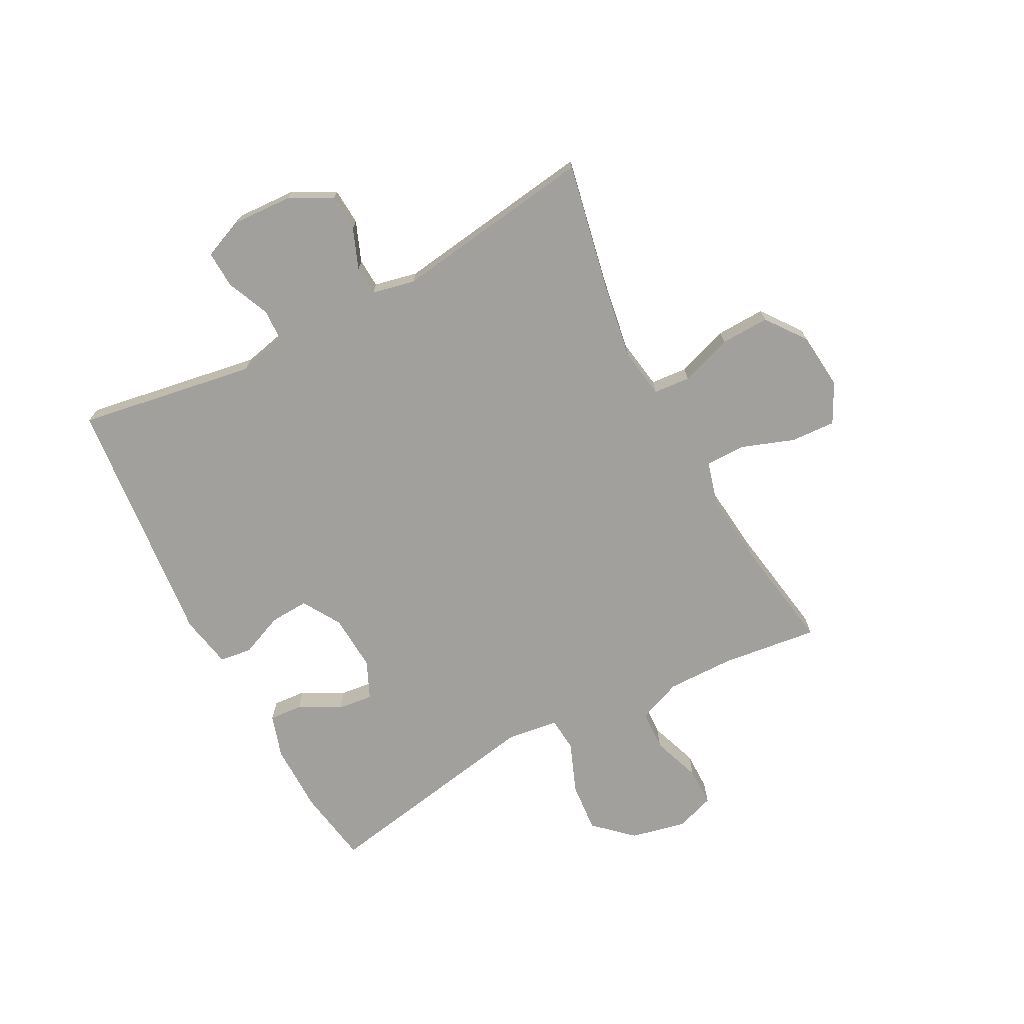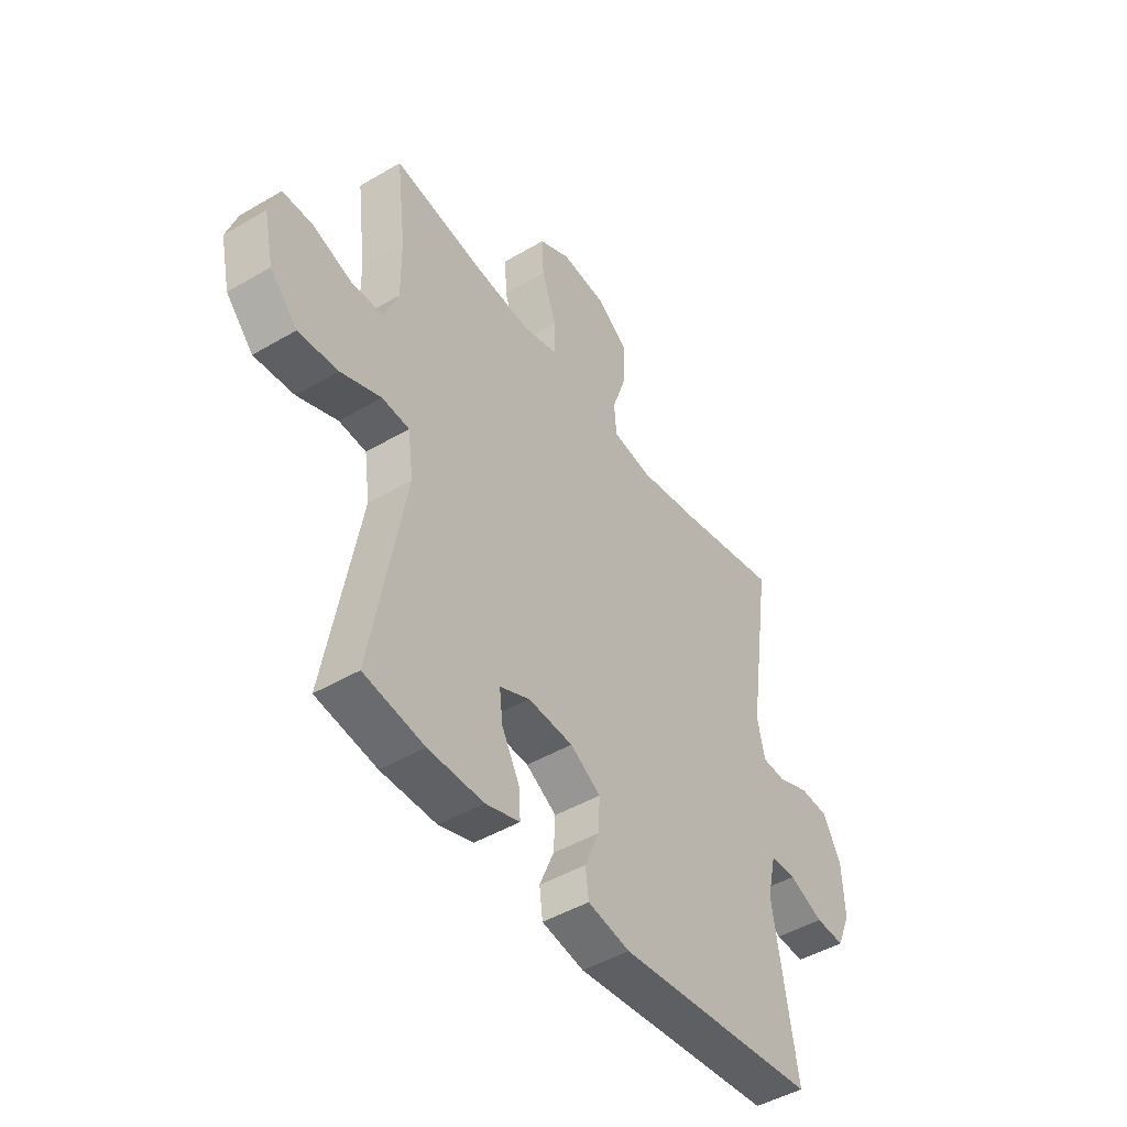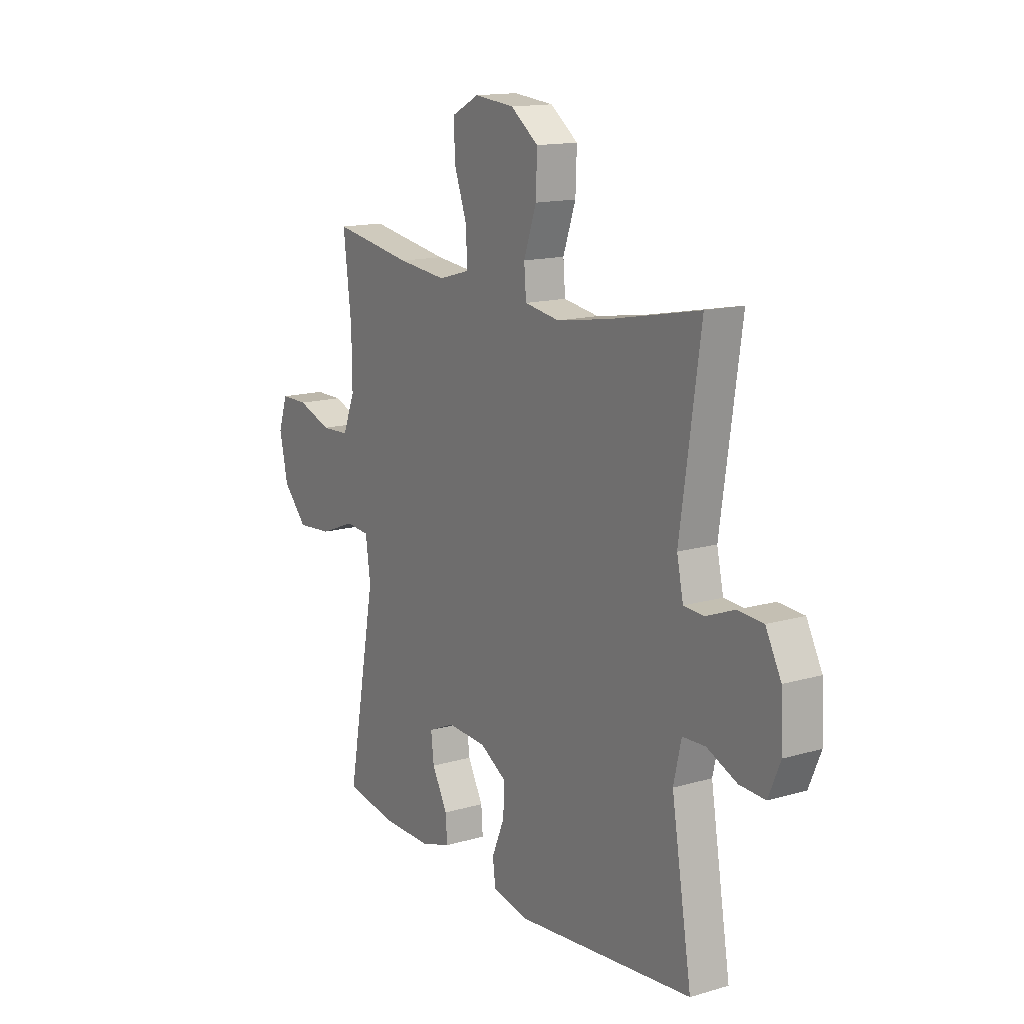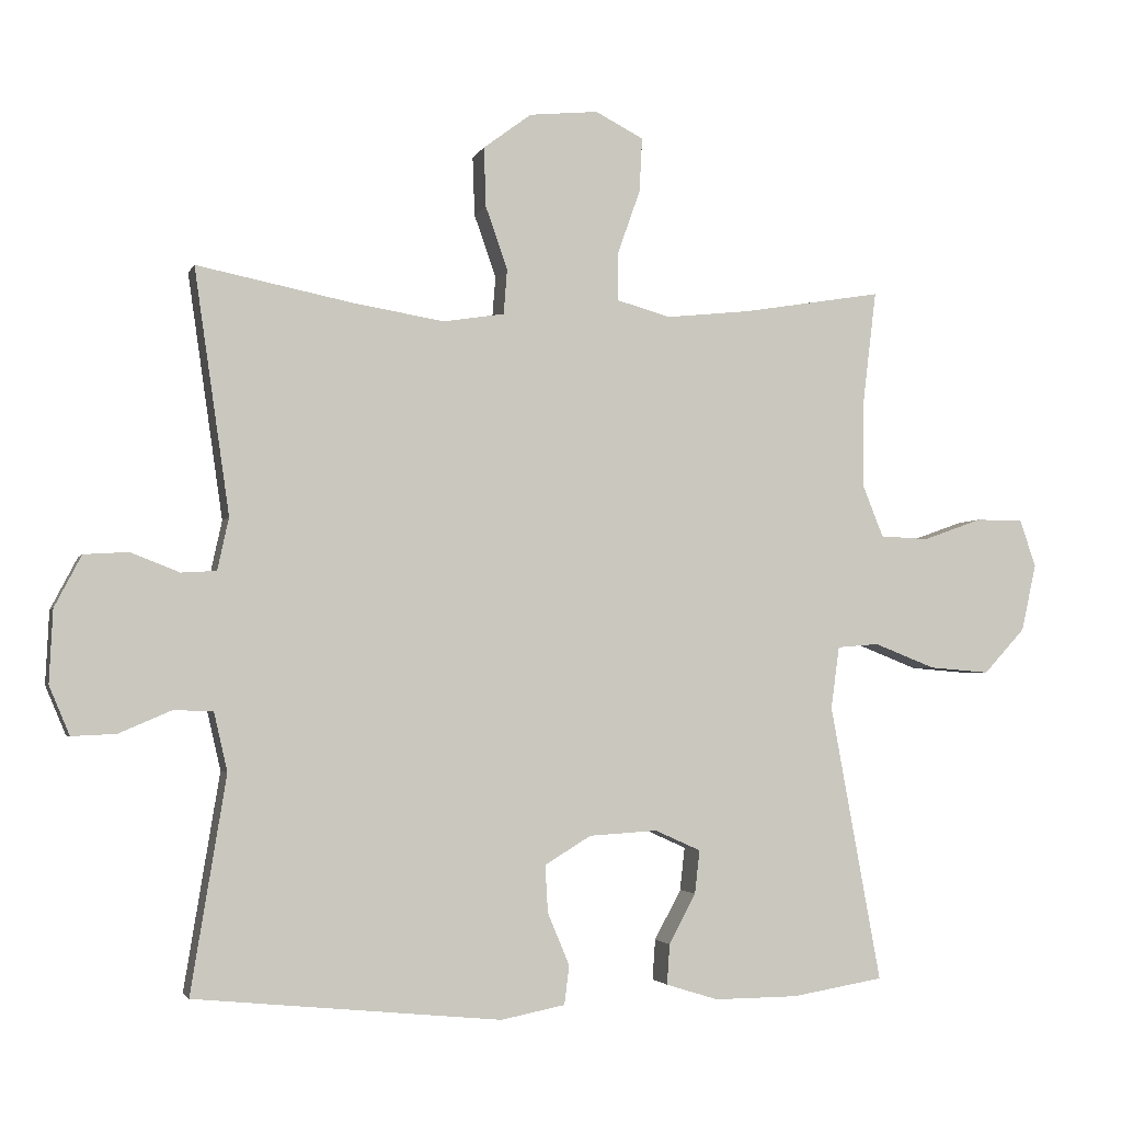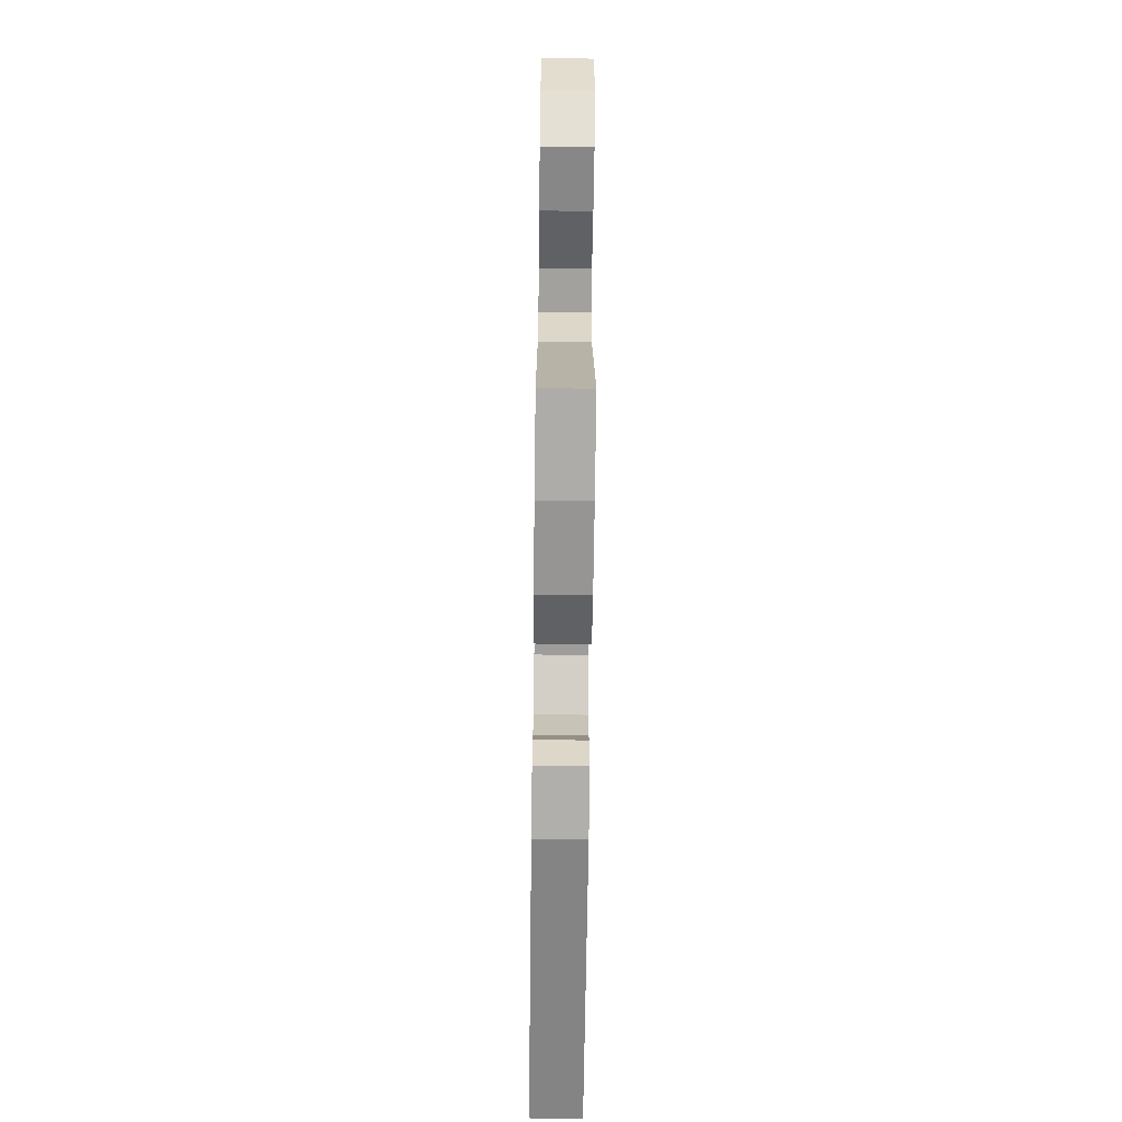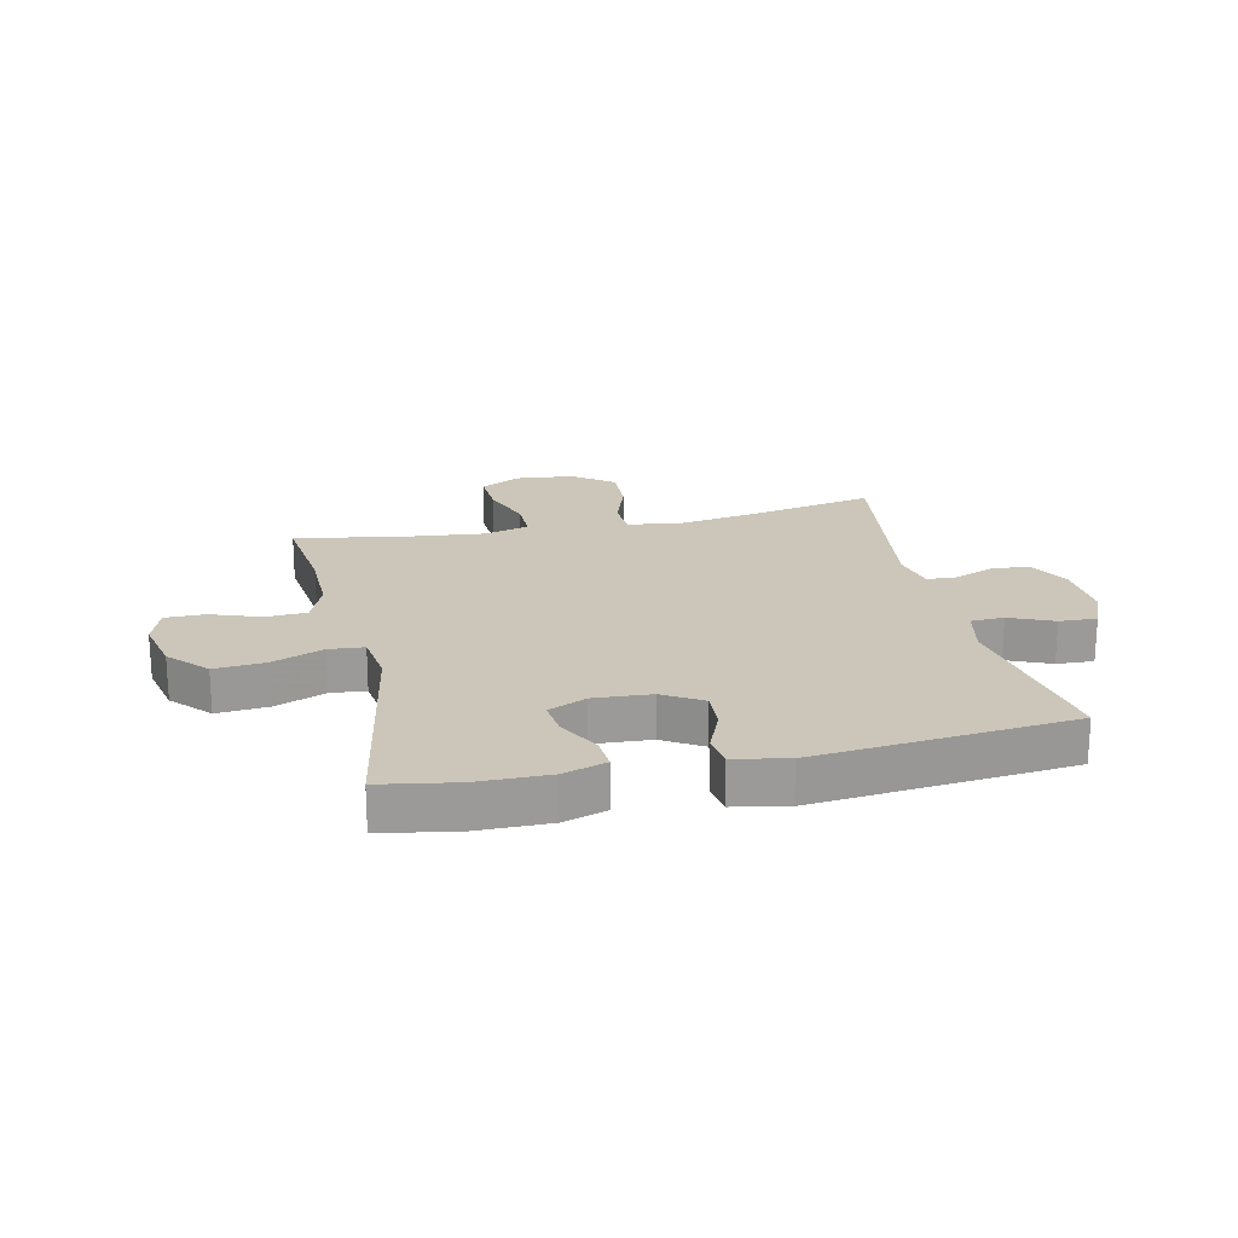
<metadata>
{"format":"obj","ext":"obj","renderer":"f3d","projection":"perspective","resolution":1024,"background":"white","views":[{"elev":-71.6,"azim":-62.3,"up":"+Y"},{"elev":-46.1,"azim":124.0,"up":"+Z"},{"elev":14.4,"azim":-122.6,"up":"+Z"},{"elev":-3.0,"azim":-15.1,"up":"+Z"},{"elev":-67.1,"azim":89.3,"up":"+Z"},{"elev":20.9,"azim":167.4,"up":"+Y"}]}
</metadata>
<code>
v -0.5 0.07 0.5
v -0.279 0.07 0.456
v -0.149 0.07 0.435
v -0.063 0.07 0.449
v -0.058 0.07 0.512
v -0.089 0.07 0.601
v -0.092 0.07 0.685
v -0.024 0.07 0.736
v 0.074 0.07 0.746
v 0.142 0.07 0.711
v 0.138 0.07 0.634
v 0.106 0.07 0.544
v 0.106 0.07 0.475
v 0.182 0.07 0.454
v 0.302 0.07 0.467
v 0.5 0.07 0.5
v 0.48 0.07 0.334
v 0.479 0.07 0.218
v 0.509 0.07 0.143
v 0.578 0.07 0.14
v 0.662 0.07 0.17
v 0.729 0.07 0.17
v 0.752 0.07 0.103
v 0.731 0.07 0.008
v 0.672 0.07 -0.056
v 0.586 0.07 -0.049
v 0.499 0.07 -0.015
v 0.44 0.07 -0.02
v 0.428 0.07 -0.108
v 0.5 0.07 -0.5
v 0.37 0.07 -0.522
v 0.251 0.07 -0.523
v 0.177 0.07 -0.5
v 0.181 0.07 -0.443
v 0.219 0.07 -0.372
v 0.226 0.07 -0.311
v 0.161 0.07 -0.282
v 0.064 0.07 -0.288
v -0.002 0.07 -0.328
v 0.002 0.07 -0.395
v 0.033 0.07 -0.469
v 0.026 0.07 -0.524
v -0.065 0.07 -0.542
v -0.5 0.07 -0.5
v -0.45 0.07 -0.195
v -0.469 0.07 -0.112
v -0.525 0.07 -0.11
v -0.599 0.07 -0.142
v -0.662 0.07 -0.145
v -0.691 0.07 -0.076
v -0.686 0.07 0.027
v -0.648 0.07 0.1
v -0.585 0.07 0.104
v -0.516 0.07 0.077
v -0.466 0.07 0.08
v -0.45 0.07 0.154
v -0.5 0 0.5
v -0.279 0 0.456
v -0.149 0 0.435
v -0.063 0 0.449
v -0.058 0 0.512
v -0.089 0 0.601
v -0.092 0 0.685
v -0.024 0 0.736
v 0.074 0 0.746
v 0.142 0 0.711
v 0.138 0 0.634
v 0.106 0 0.544
v 0.106 0 0.475
v 0.182 0 0.454
v 0.302 0 0.467
v 0.5 0 0.5
v 0.48 0 0.334
v 0.479 0 0.218
v 0.509 0 0.143
v 0.578 0 0.14
v 0.662 0 0.17
v 0.729 0 0.17
v 0.752 0 0.103
v 0.731 0 0.008
v 0.672 0 -0.056
v 0.586 0 -0.049
v 0.499 0 -0.015
v 0.44 0 -0.02
v 0.428 0 -0.108
v 0.5 0 -0.5
v 0.37 0 -0.522
v 0.251 0 -0.523
v 0.177 0 -0.5
v 0.181 0 -0.443
v 0.219 0 -0.372
v 0.226 0 -0.311
v 0.161 0 -0.282
v 0.064 0 -0.288
v -0.002 0 -0.328
v 0.002 0 -0.395
v 0.033 0 -0.469
v 0.026 0 -0.524
v -0.065 0 -0.542
v -0.5 0 -0.5
v -0.45 0 -0.195
v -0.469 0 -0.112
v -0.525 0 -0.11
v -0.599 0 -0.142
v -0.662 0 -0.145
v -0.691 0 -0.076
v -0.686 0 0.027
v -0.648 0 0.1
v -0.585 0 0.104
v -0.516 0 0.077
v -0.466 0 0.08
v -0.45 0 0.154
f 51 52 53 54
f 51 54 55
f 50 51 55
f 47 48 49 50
f 46 47 50 55
f 45 46 55 56
f 43 44 45
f 40 41 42 43
f 39 40 43 45
f 38 39 45 56
f 32 33 34 35
f 32 35 36
f 29 30 31 32
f 28 29 32 36
f 24 25 26 27
f 24 27 28
f 23 24 28
f 20 21 22 23
f 19 20 23 28
f 18 19 28 36
f 15 16 17
f 14 15 17 18
f 13 14 18 36
f 9 10 11 12
f 9 12 13
f 8 9 13
f 5 6 7 8
f 4 5 8 13
f 3 4 13 36
f 38 56 1 2
f 37 38 2 3
f 3 36 37
f 110 109 108 107
f 111 110 107
f 111 107 106
f 106 105 104 103
f 111 106 103 102
f 112 111 102 101
f 101 100 99
f 99 98 97 96
f 101 99 96 95
f 112 101 95 94
f 91 90 89 88
f 92 91 88
f 88 87 86 85
f 92 88 85 84
f 83 82 81 80
f 84 83 80
f 84 80 79
f 79 78 77 76
f 84 79 76 75
f 92 84 75 74
f 73 72 71
f 74 73 71 70
f 92 74 70 69
f 68 67 66 65
f 69 68 65
f 69 65 64
f 64 63 62 61
f 69 64 61 60
f 92 69 60 59
f 58 57 112 94
f 59 58 94 93
f 93 92 59
f 1 57 58 2
f 2 58 59 3
f 3 59 60 4
f 4 60 61 5
f 5 61 62 6
f 6 62 63 7
f 7 63 64 8
f 8 64 65 9
f 9 65 66 10
f 10 66 67 11
f 11 67 68 12
f 12 68 69 13
f 13 69 70 14
f 14 70 71 15
f 15 71 72 16
f 16 72 73 17
f 17 73 74 18
f 18 74 75 19
f 19 75 76 20
f 20 76 77 21
f 21 77 78 22
f 22 78 79 23
f 23 79 80 24
f 24 80 81 25
f 25 81 82 26
f 26 82 83 27
f 27 83 84 28
f 28 84 85 29
f 29 85 86 30
f 30 86 87 31
f 31 87 88 32
f 32 88 89 33
f 33 89 90 34
f 34 90 91 35
f 35 91 92 36
f 36 92 93 37
f 37 93 94 38
f 38 94 95 39
f 39 95 96 40
f 40 96 97 41
f 41 97 98 42
f 42 98 99 43
f 43 99 100 44
f 44 100 101 45
f 45 101 102 46
f 46 102 103 47
f 47 103 104 48
f 48 104 105 49
f 49 105 106 50
f 50 106 107 51
f 51 107 108 52
f 52 108 109 53
f 53 109 110 54
f 54 110 111 55
f 55 111 112 56
f 56 112 57 1

</code>
